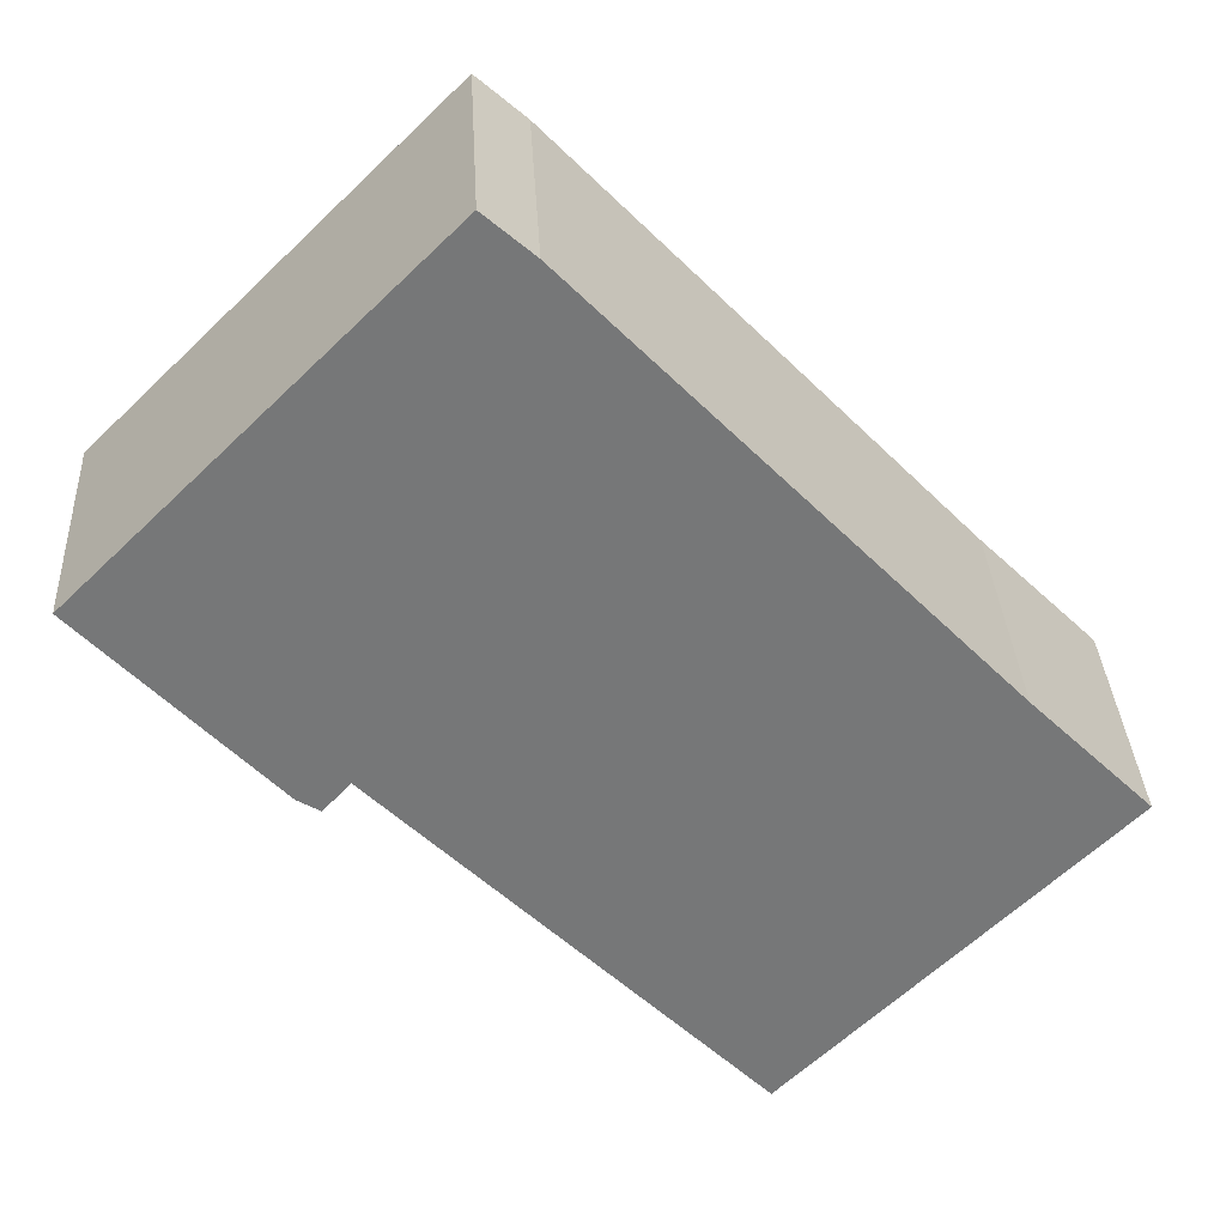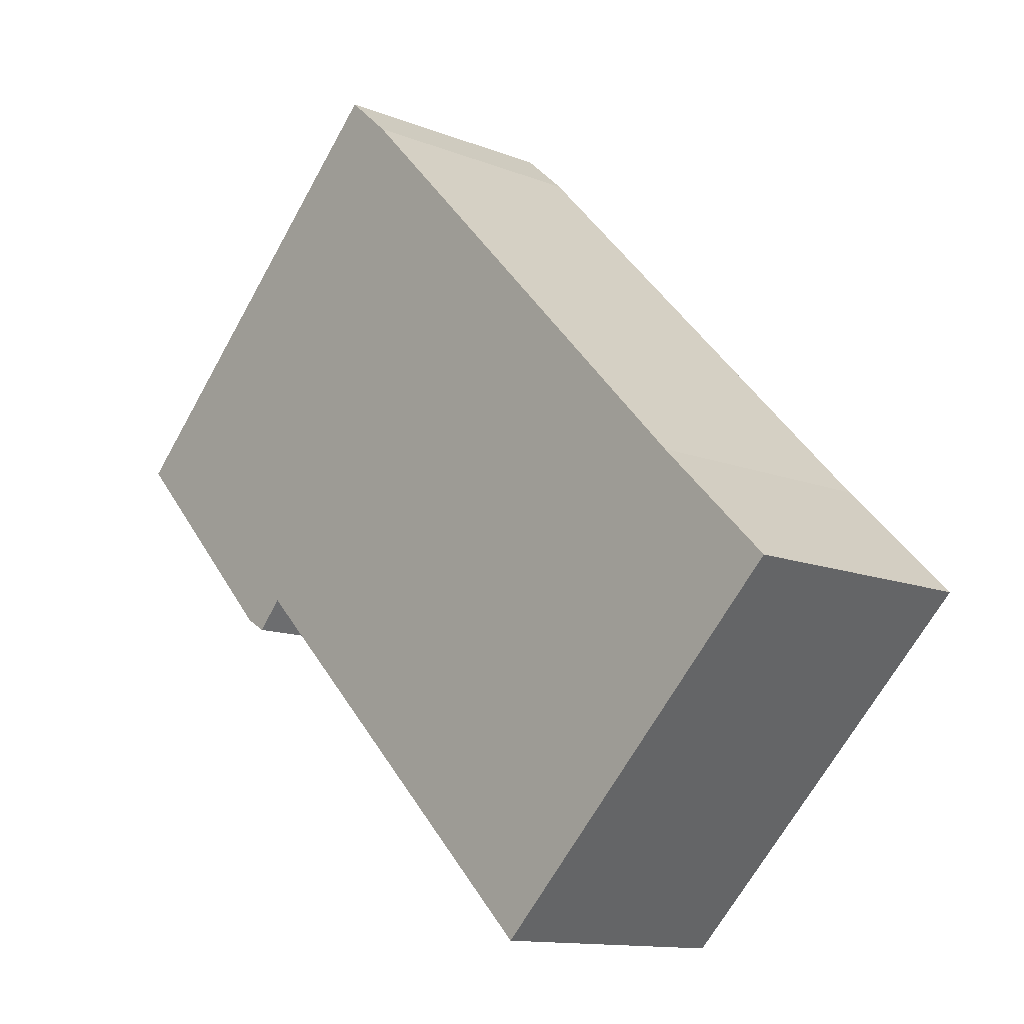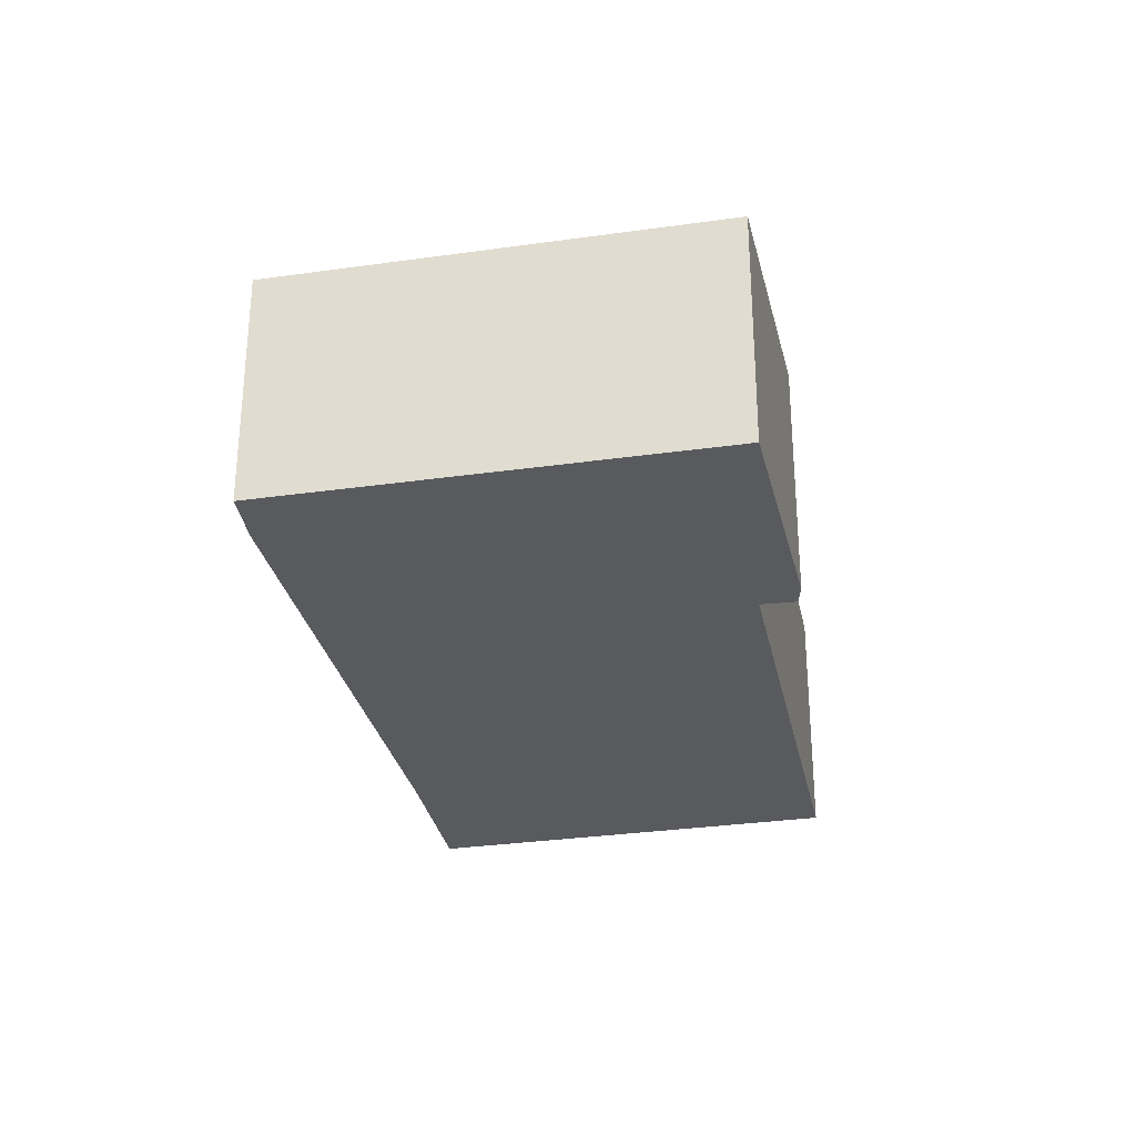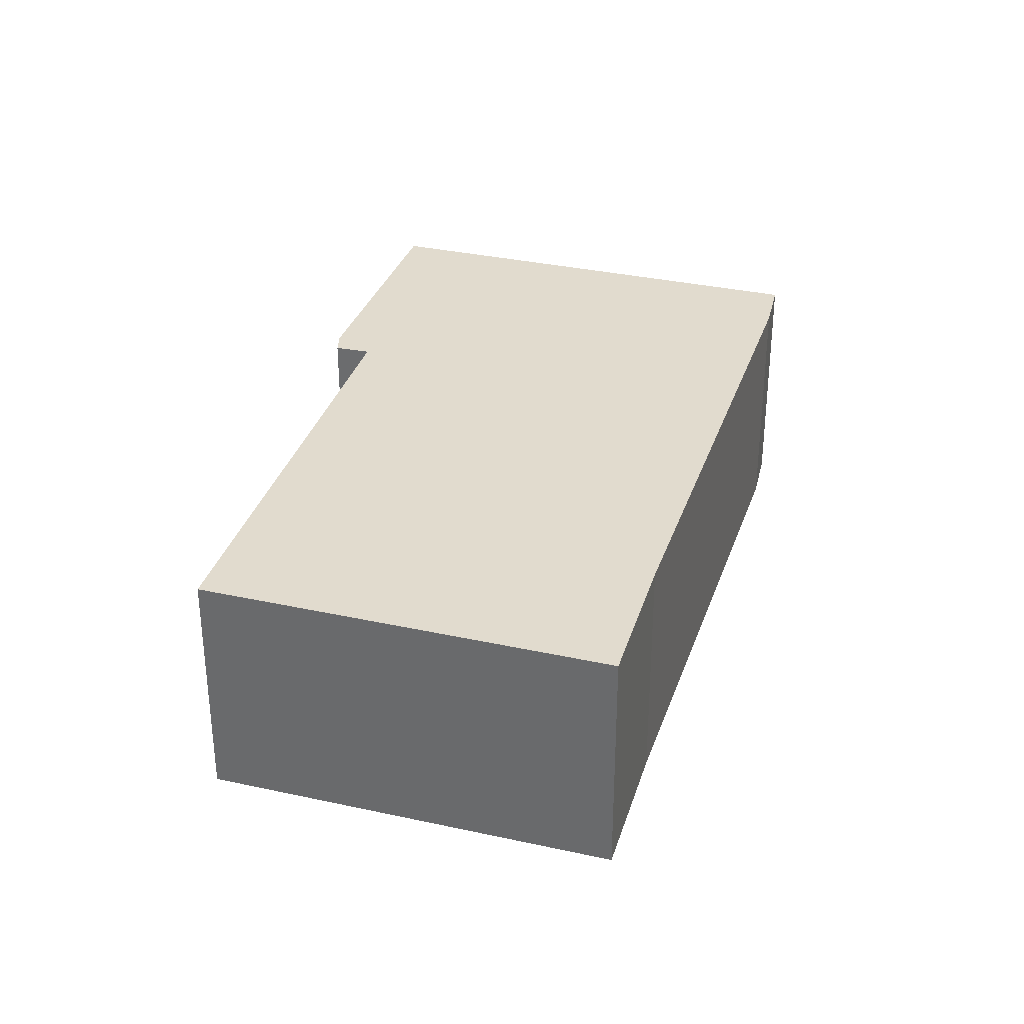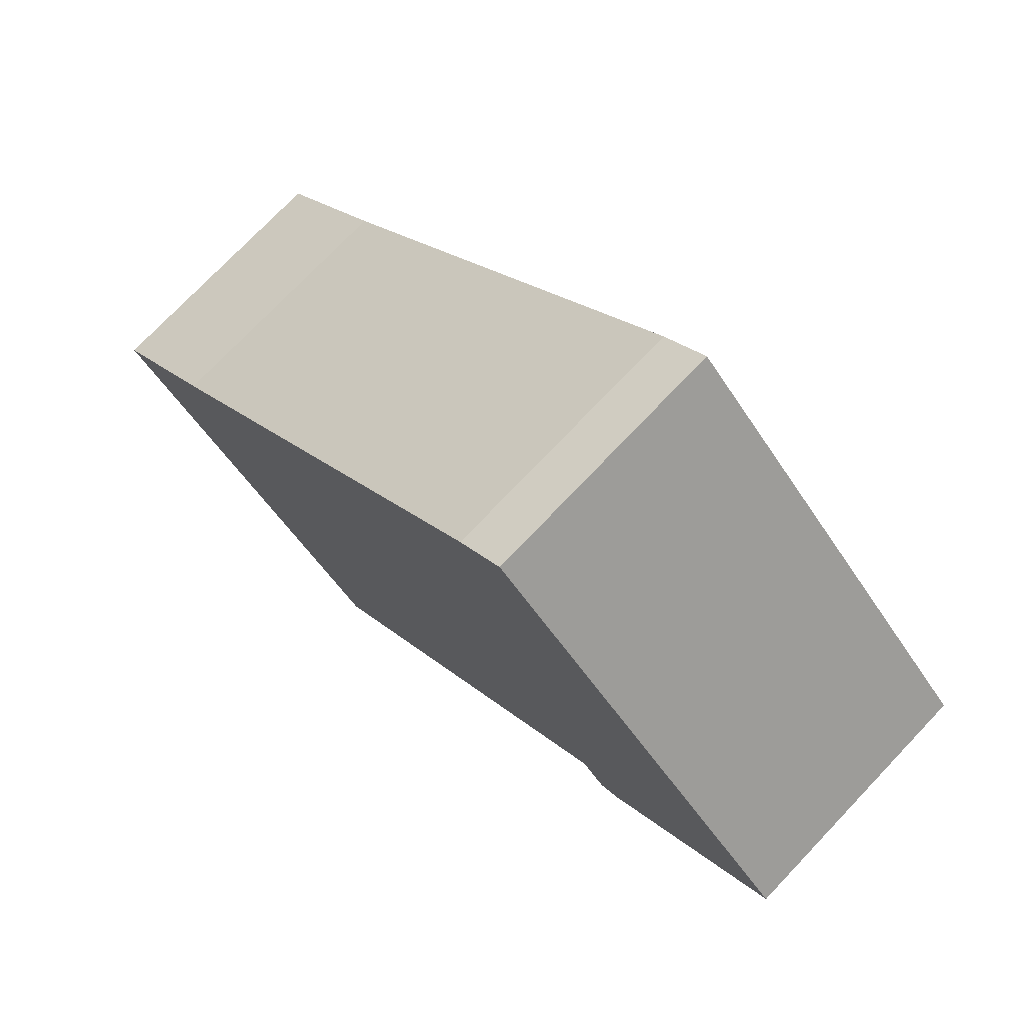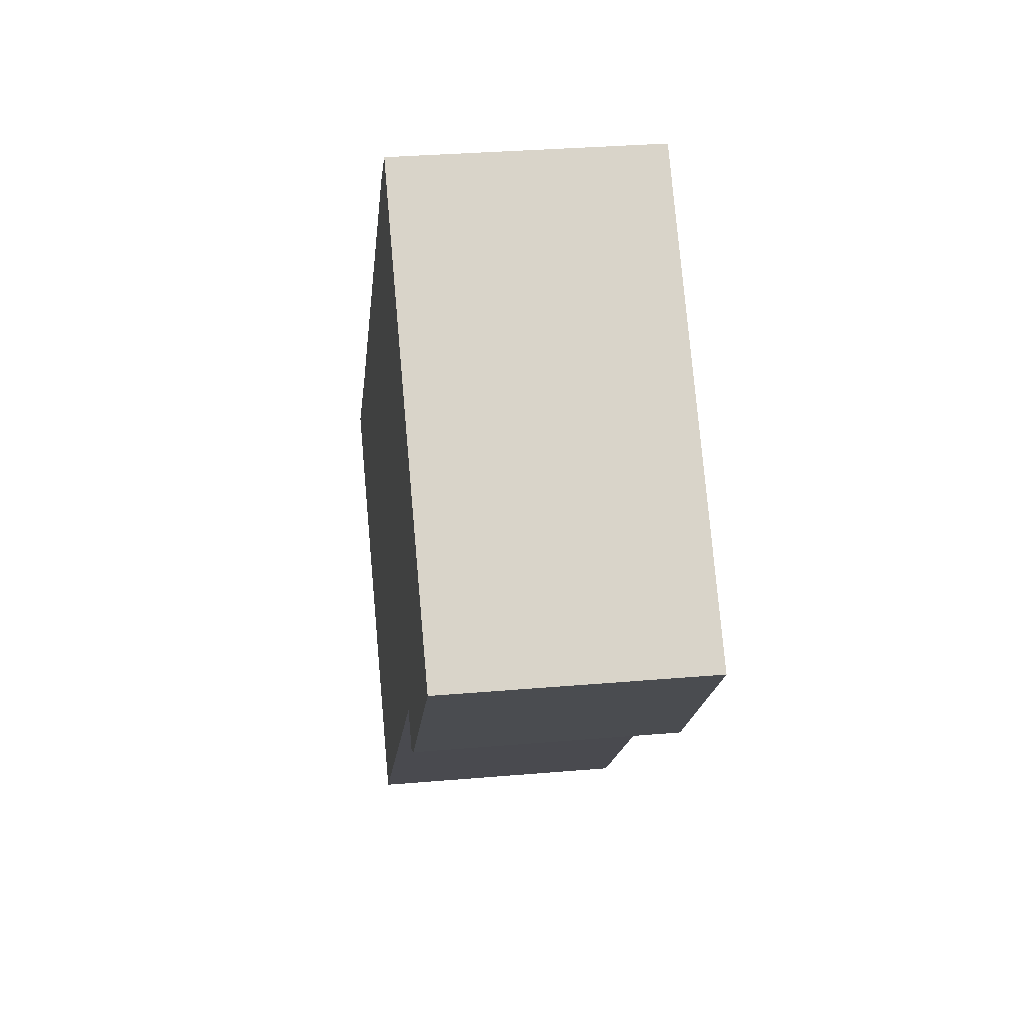
<metadata>
{"format":"obj","ext":"obj","renderer":"f3d","projection":"perspective","resolution":1024,"background":"white","views":[{"elev":33.2,"azim":176.9,"up":"+Z"},{"elev":-12.5,"azim":-132.7,"up":"+Z"},{"elev":-30.8,"azim":56.3,"up":"+Y"},{"elev":33.9,"azim":-118.7,"up":"+Y"},{"elev":74.9,"azim":43.6,"up":"+Z"},{"elev":31.0,"azim":82.9,"up":"+Z"}]}
</metadata>
<code>
v  0 2.975 1.822e-16
v  7.881 2.975 0.607
v  3.676 2.975 -3.628
v  1.321 2.975 1.312
v  5.974 2.975 6.167
v  10.53 2.975 2.66
v  6.518 2.975 6.648
v  8.433 2.975 0.428
v  8.182 2.975 0.278
v  8.182 -1.702e-17 0.278
v  7.881 -3.717e-17 0.607
v  3.676 2.222e-16 -3.628
v  0 0 0
v  10.53 -1.629e-16 2.66
v  8.433 -2.621e-17 0.428
v  1.321 -8.034e-17 1.312
v  5.974 -3.776e-16 6.167
v  6.518 -4.071e-16 6.648
g defaultobject
f 1 2 3
f 2 1 4
f 2 4 5
f 2 5 6
f 6 5 7
f 2 8 9
f 8 2 6
f 10 2 9
f 2 10 11
f 12 1 3
f 1 12 13
f 11 3 2
f 3 11 12
f 14 8 6
f 8 14 15
f 15 9 8
f 9 15 10
f 13 4 1
f 4 13 16
f 16 5 4
f 5 16 17
f 17 7 5
f 7 17 18
f 18 6 7
f 6 18 14
f 12 16 13
f 16 12 11
f 16 11 17
f 17 11 10
f 17 10 15
f 17 15 14
f 17 14 18

</code>
